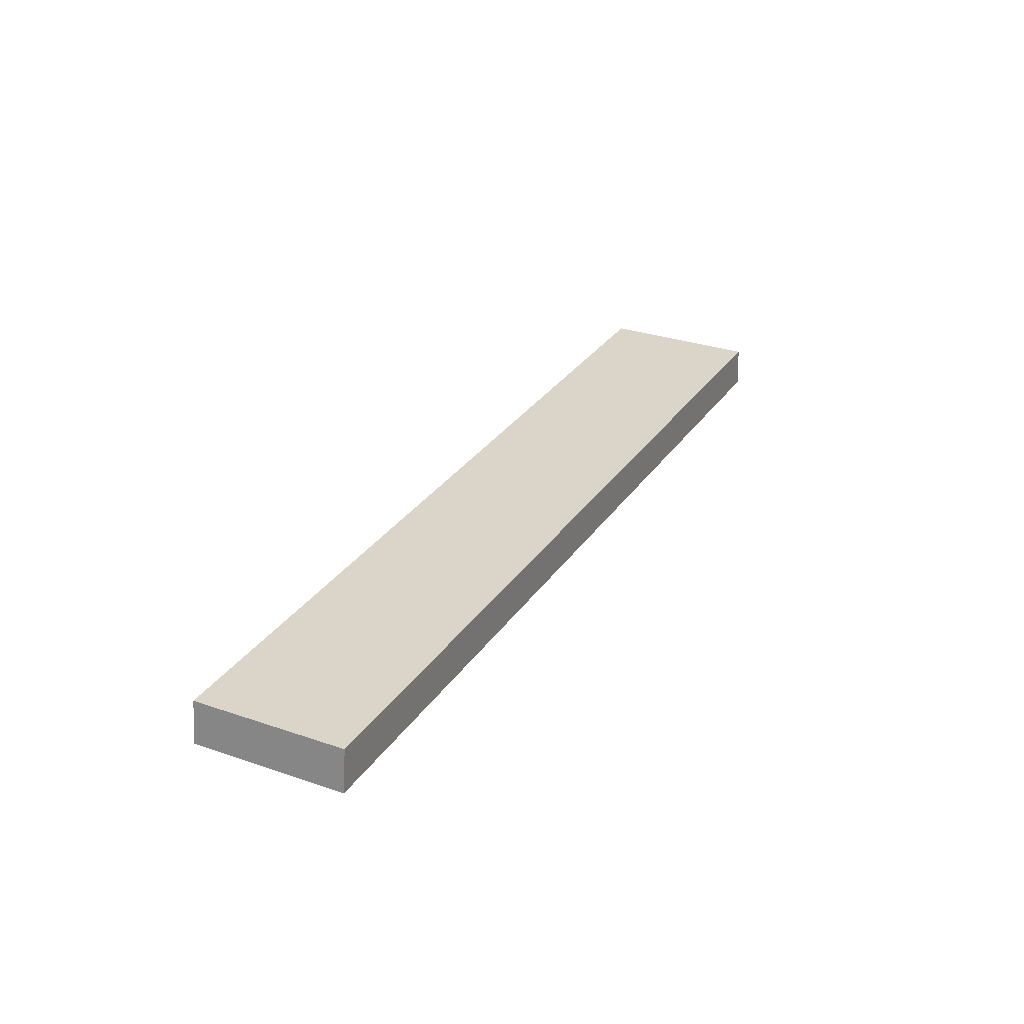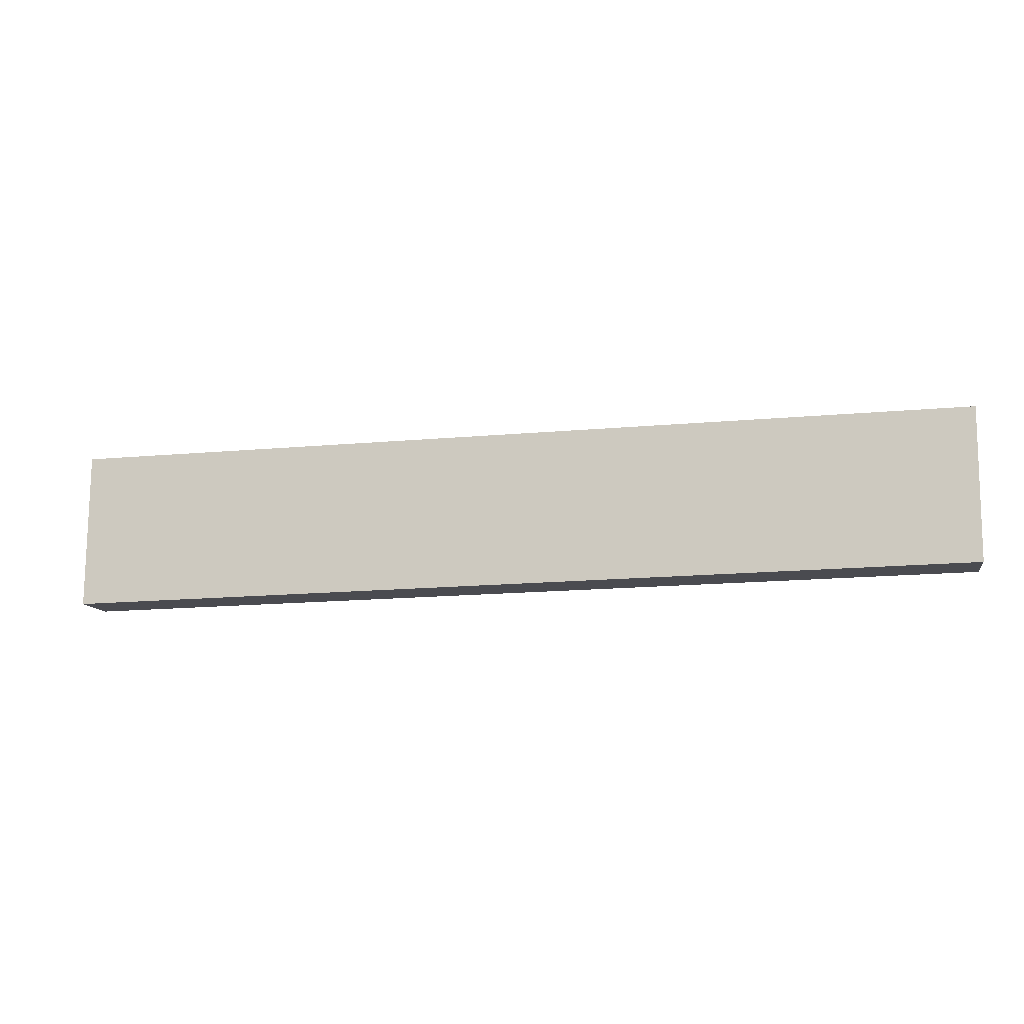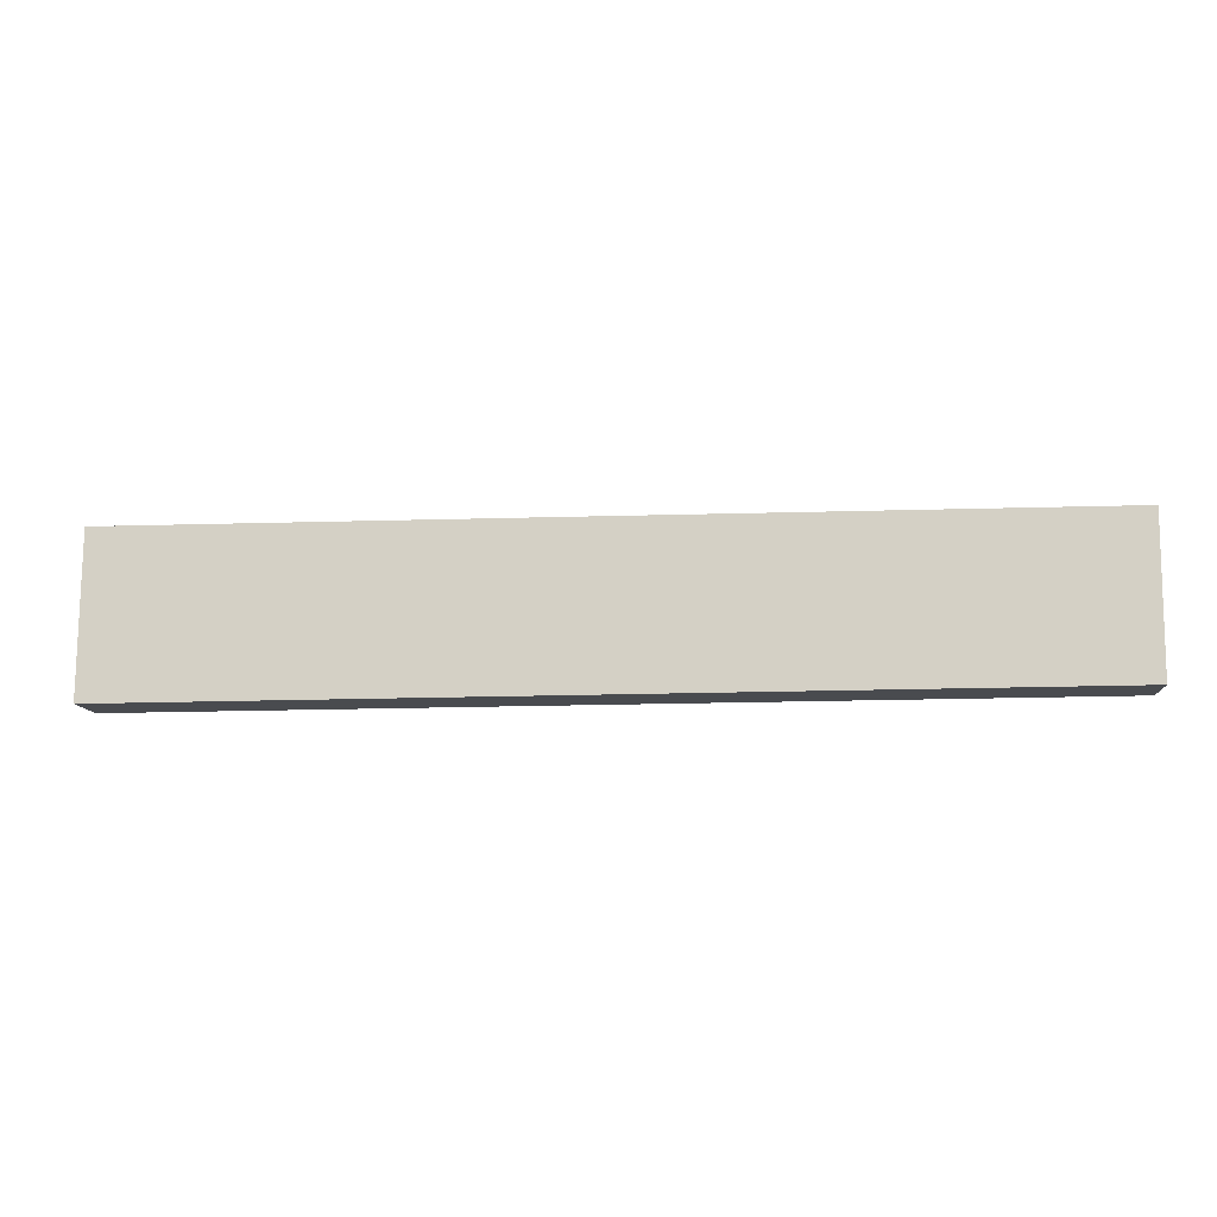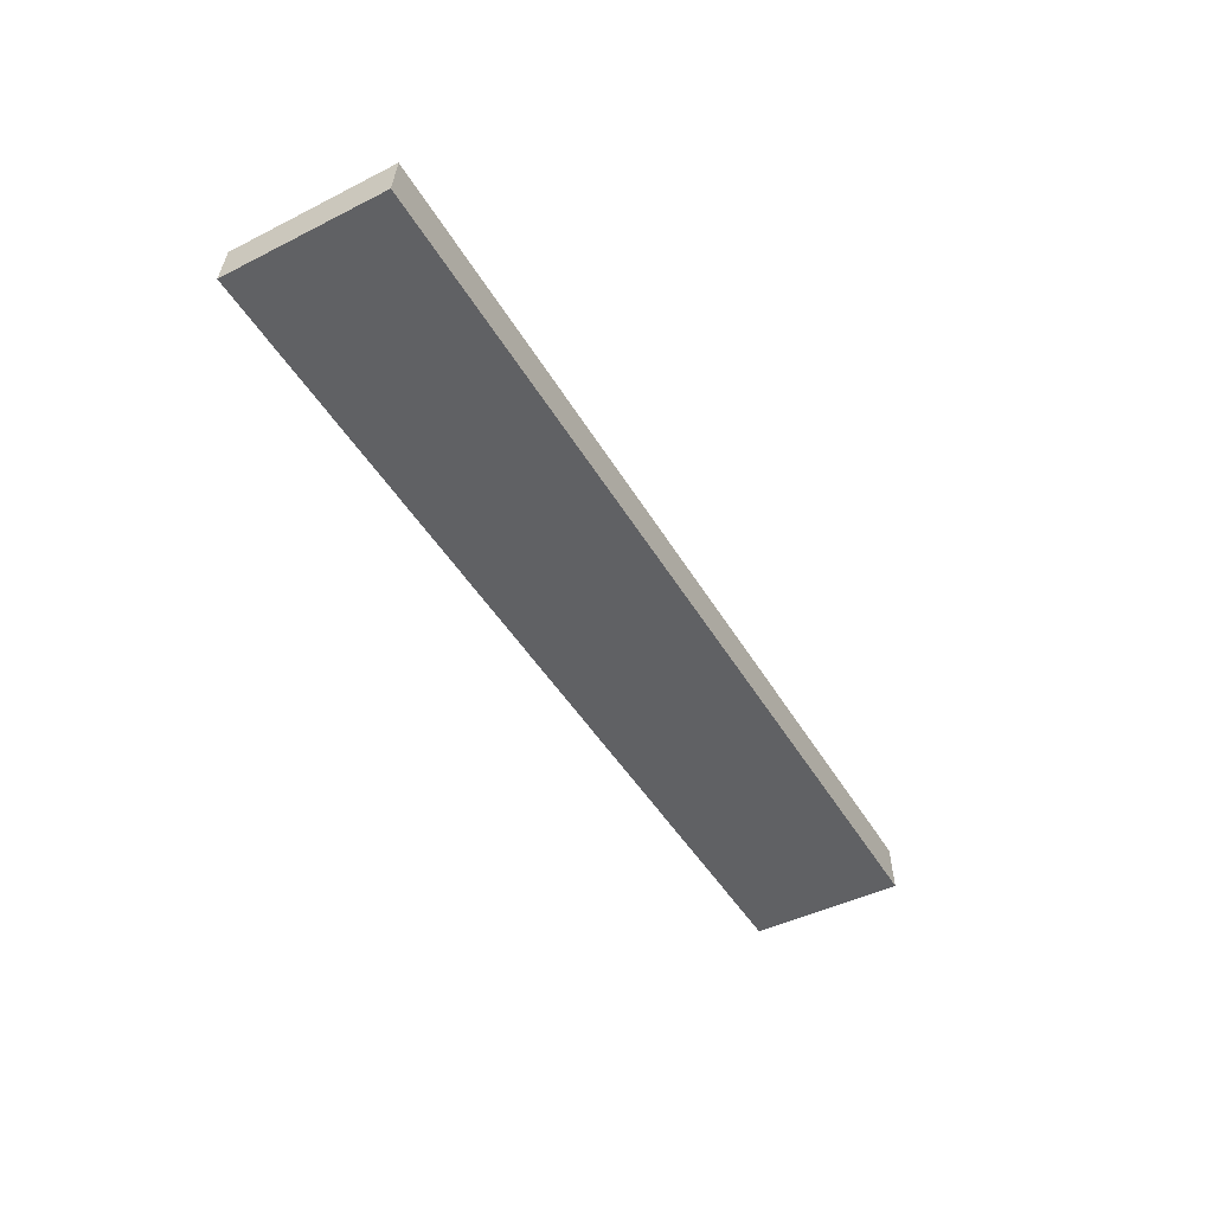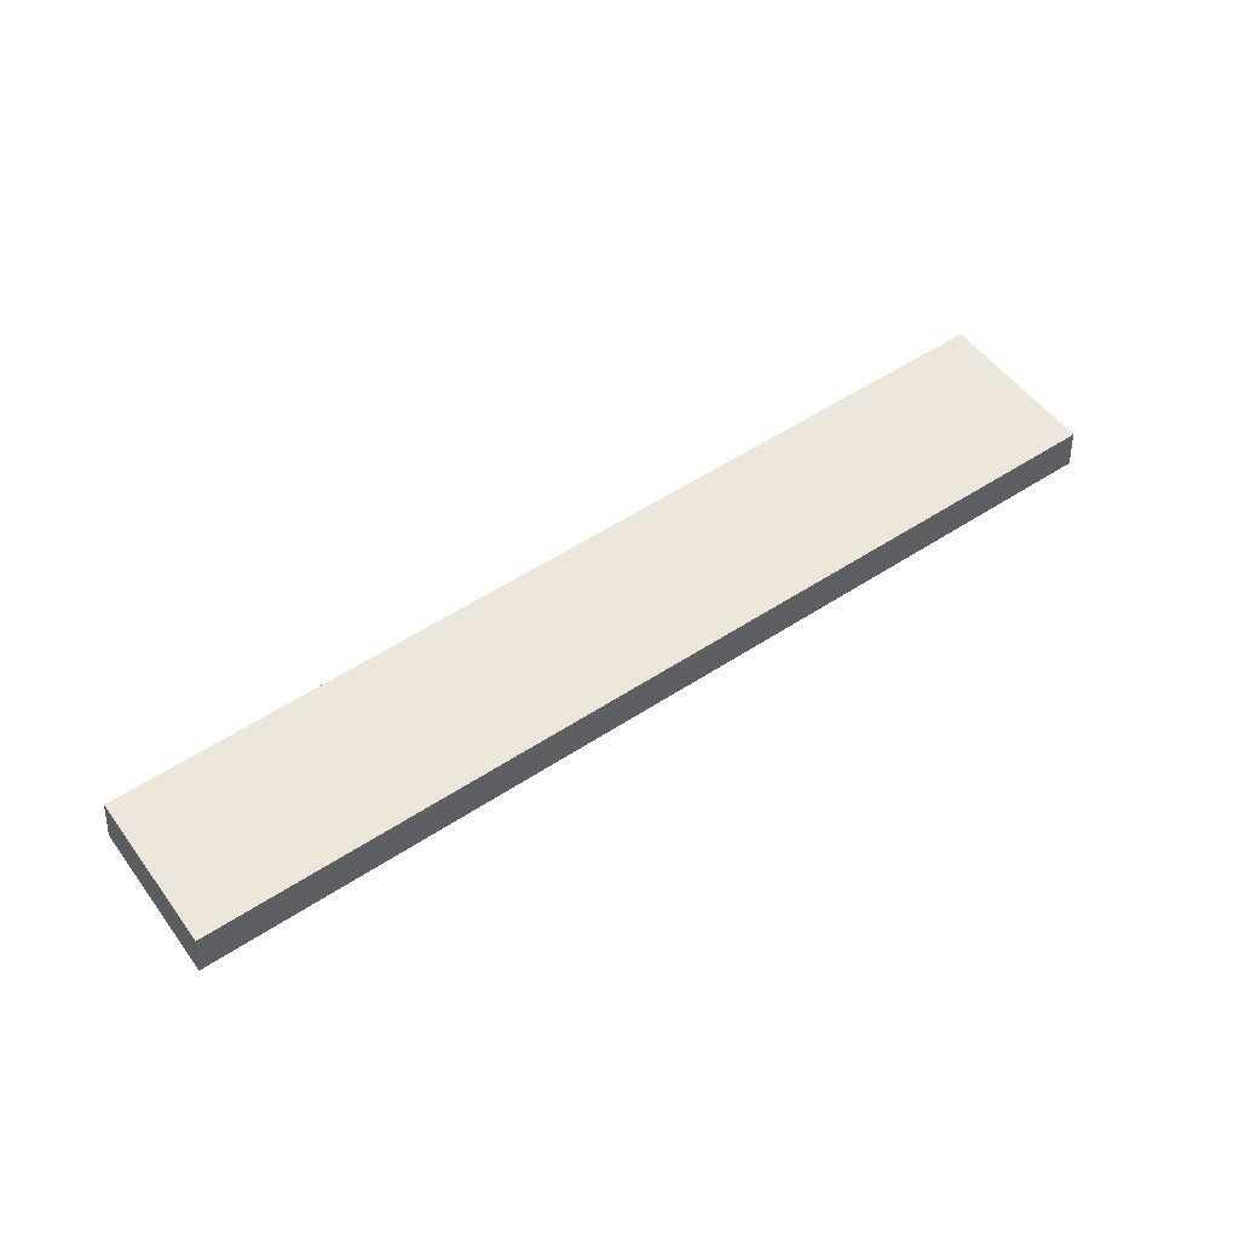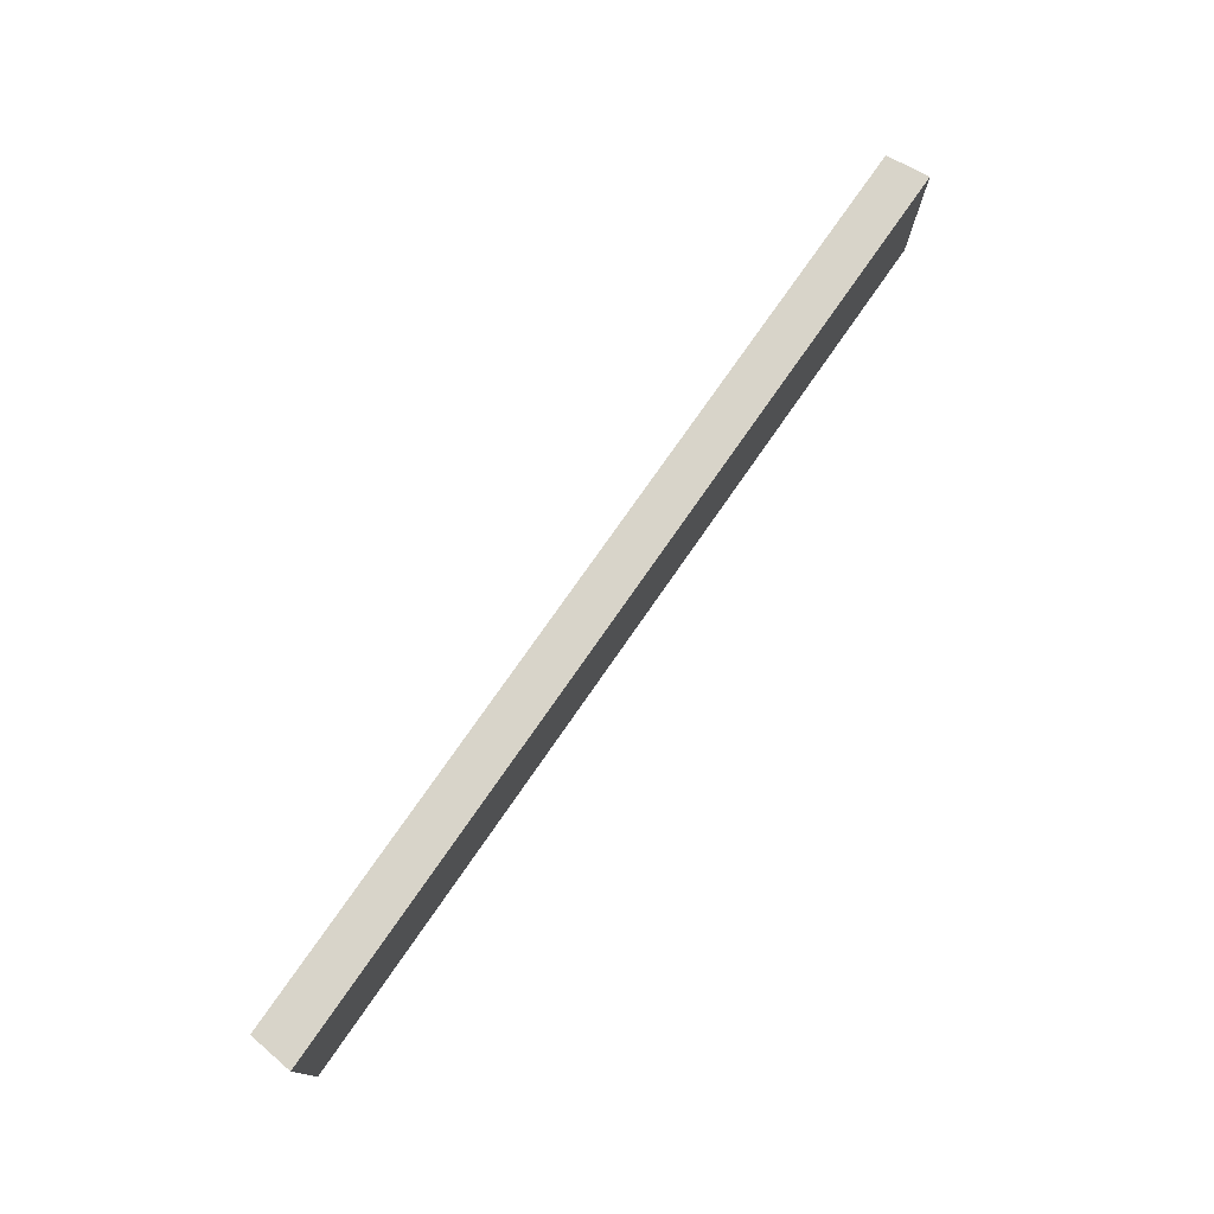
<metadata>
{"format":"obj","ext":"obj","renderer":"f3d","projection":"perspective","resolution":1024,"background":"white","views":[{"elev":29.1,"azim":117.7,"up":"+Y"},{"elev":-14.6,"azim":14.1,"up":"+Z"},{"elev":-14.1,"azim":6.7,"up":"+Z"},{"elev":-46.8,"azim":-60.1,"up":"+Y"},{"elev":52.5,"azim":145.1,"up":"+Y"},{"elev":76.0,"azim":-55.3,"up":"+Z"}]}
</metadata>
<code>
o Plank_2
v -0.8864 0.07043 -0.1453
v 0.8837 0.07043 -0.1571
v 0.8882 0.07043 0.1386
v -0.8862 0.07043 0.1637
v -0.8951 -0.01216 -0.1453
v 0.893 -0.01216 -0.1571
v 0.8976 -0.01216 0.1386
v -0.8949 -0.01216 0.1637
g Plank_2_Plank_2_CollorMaterial
f 7 8 5 6
f 5 1 2 6
f 6 2 3 7
f 1 4 3 2
f 8 7 3 4
f 5 8 4 1

</code>
